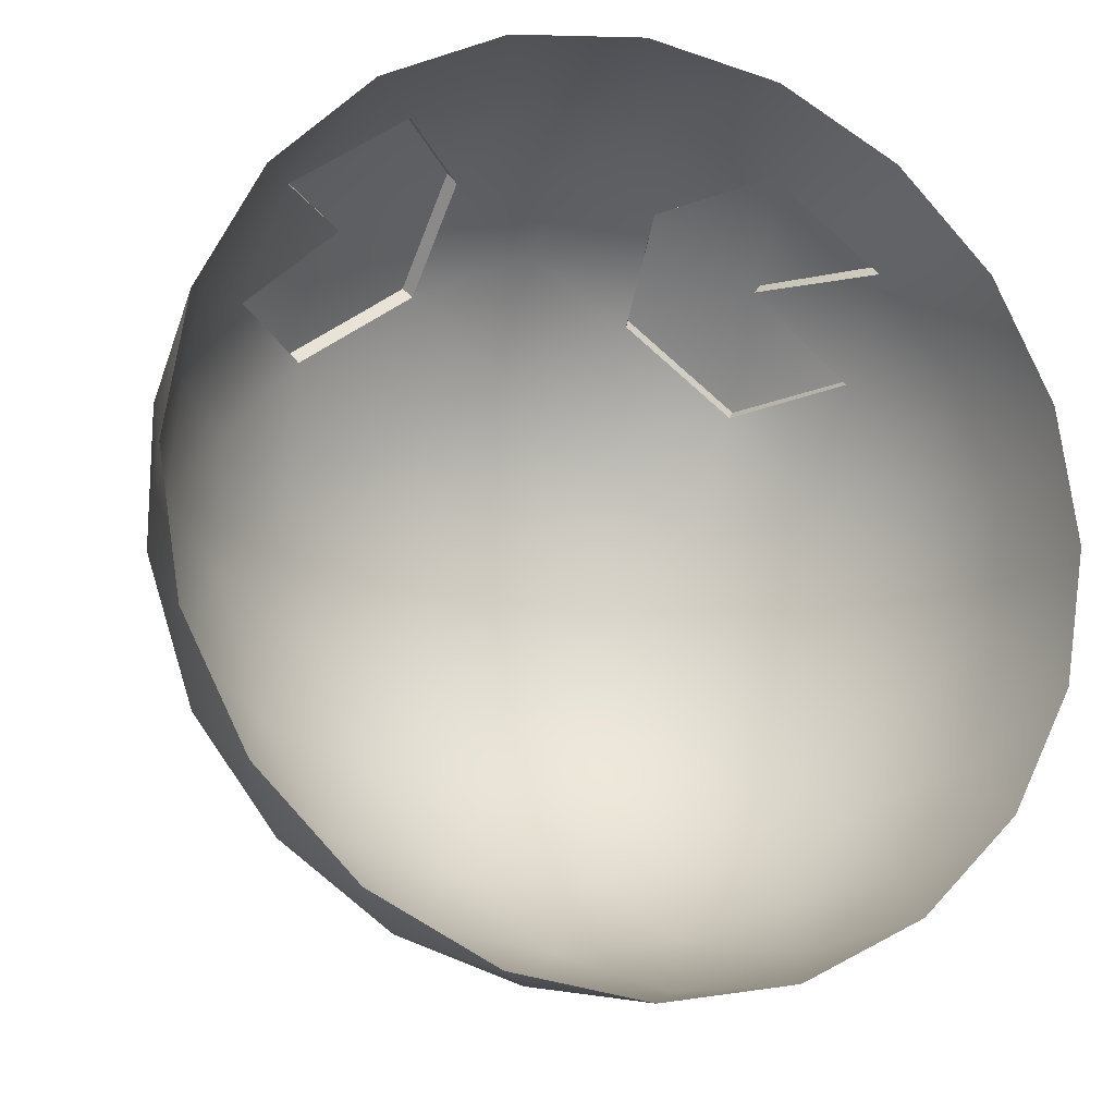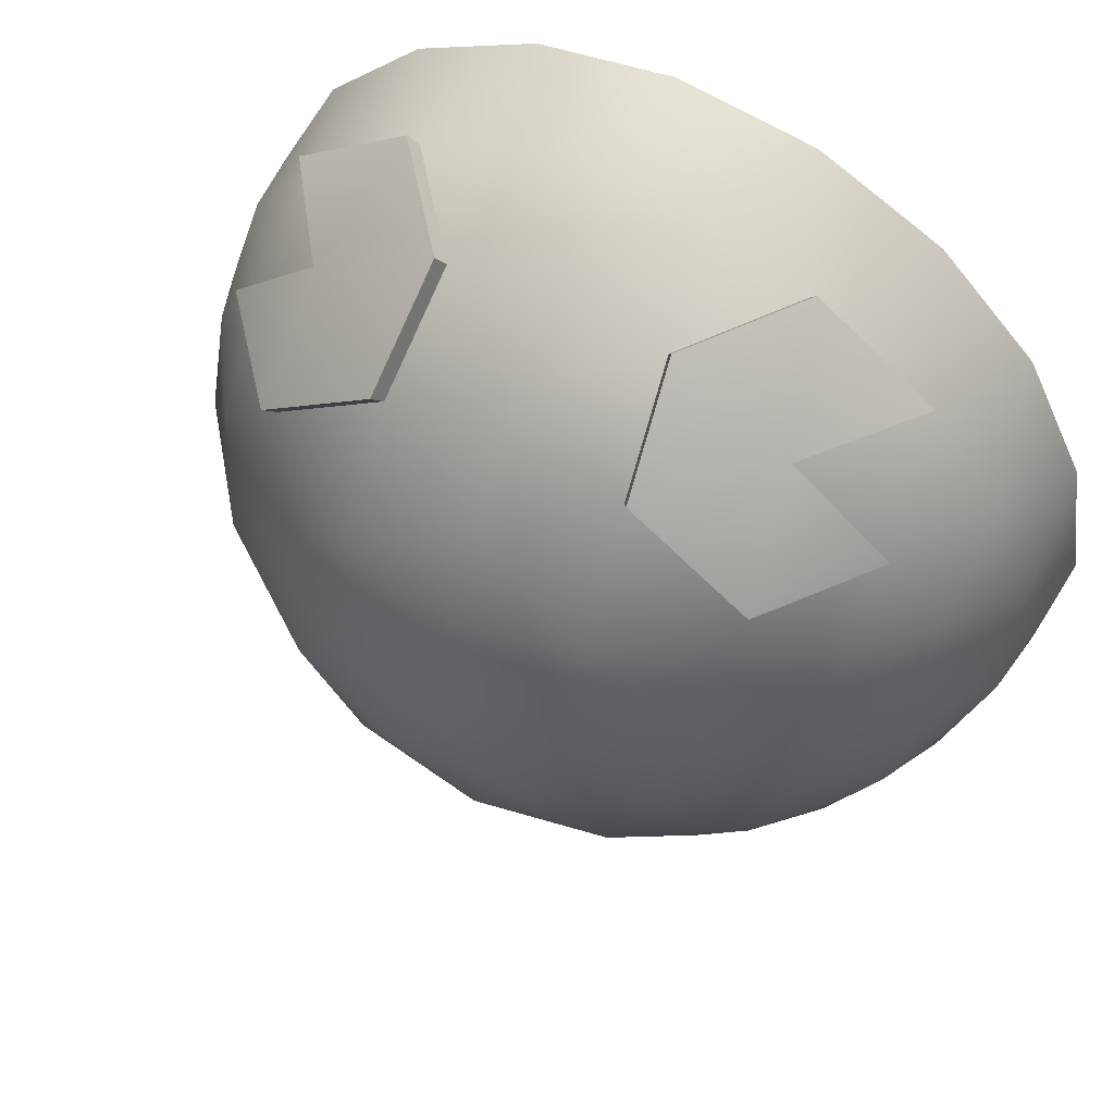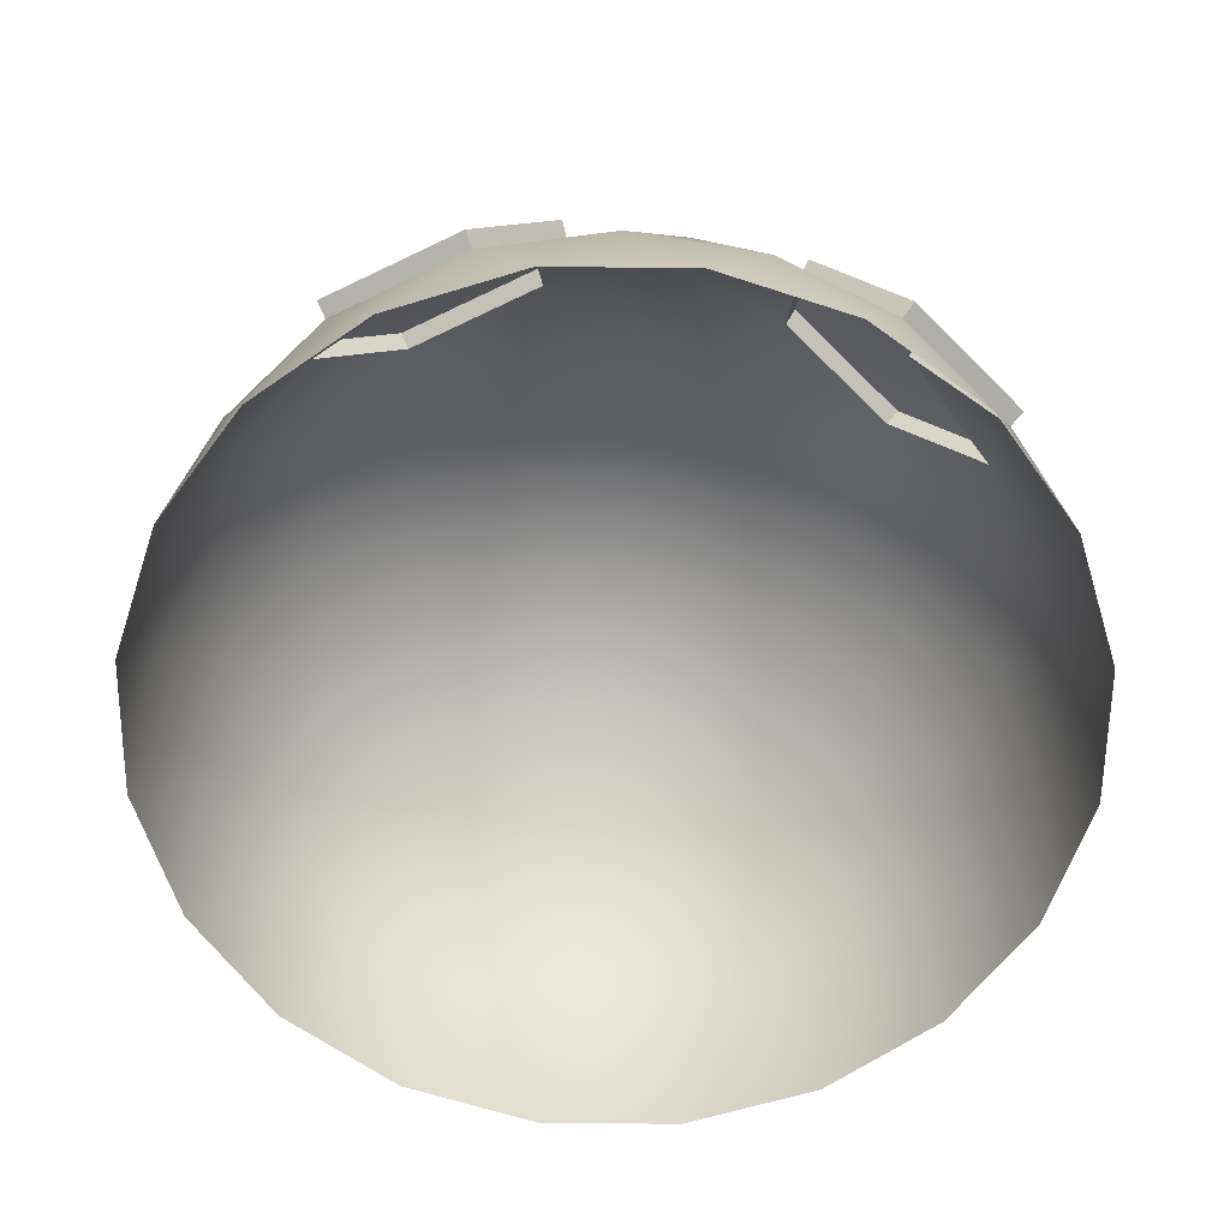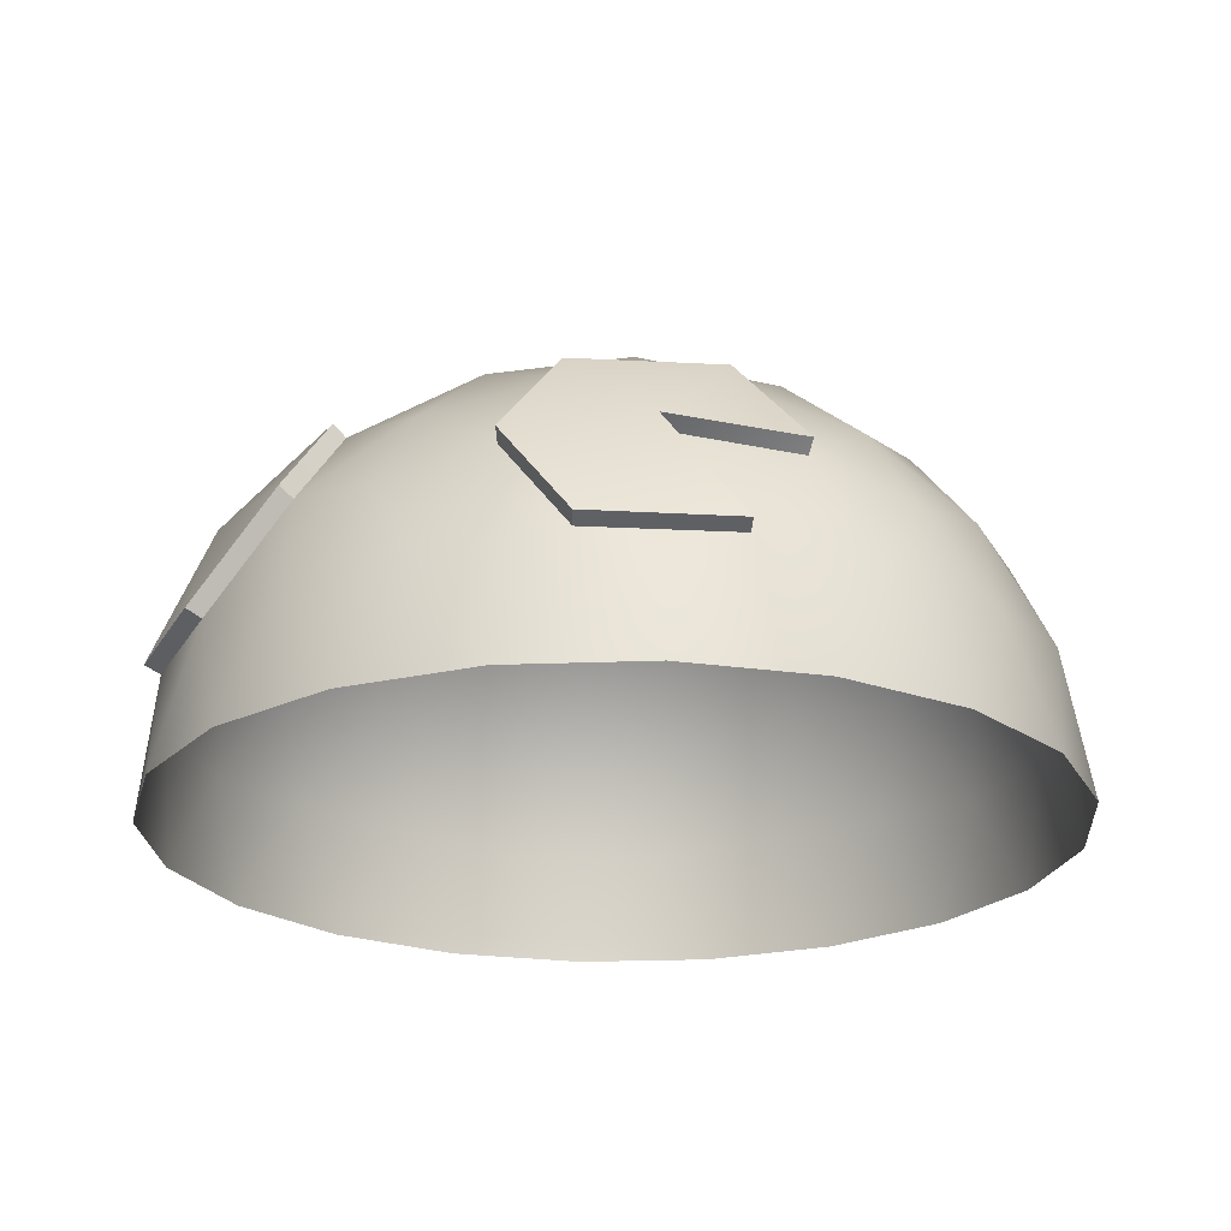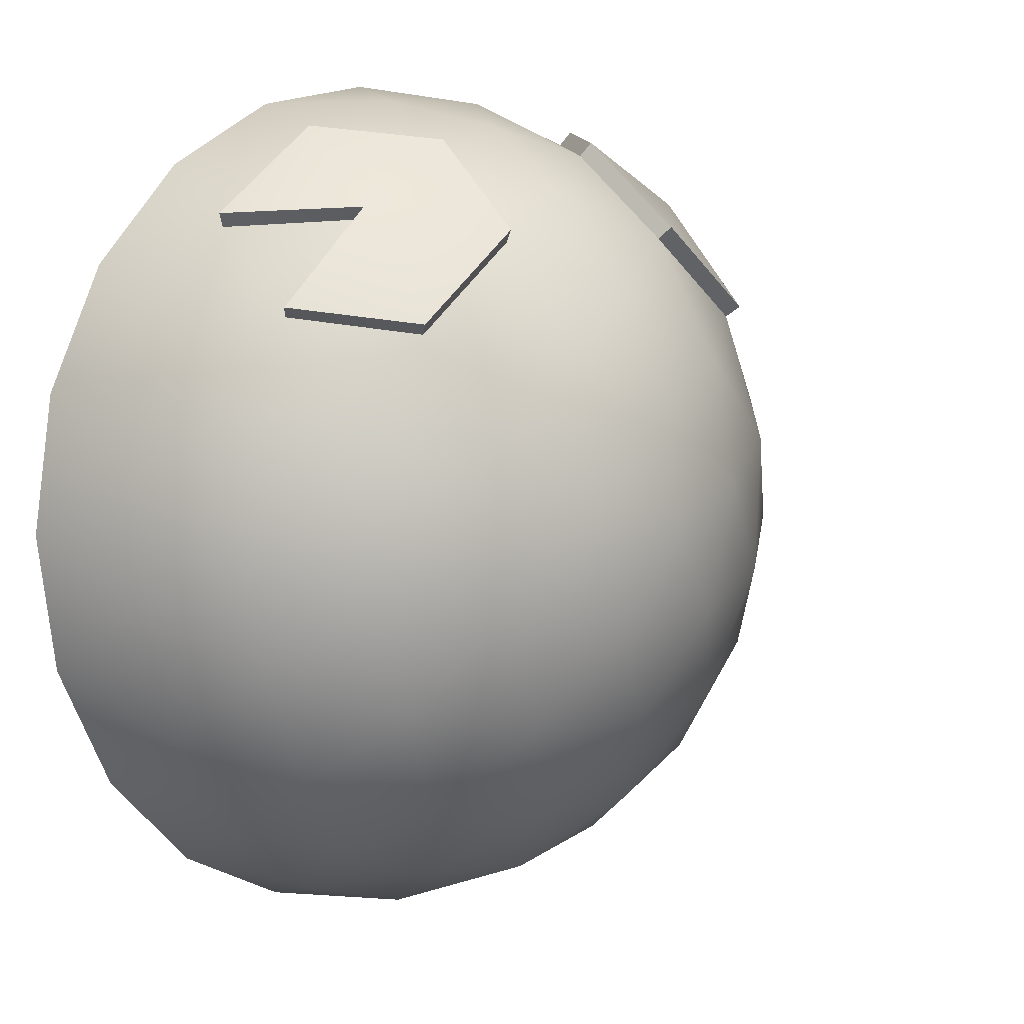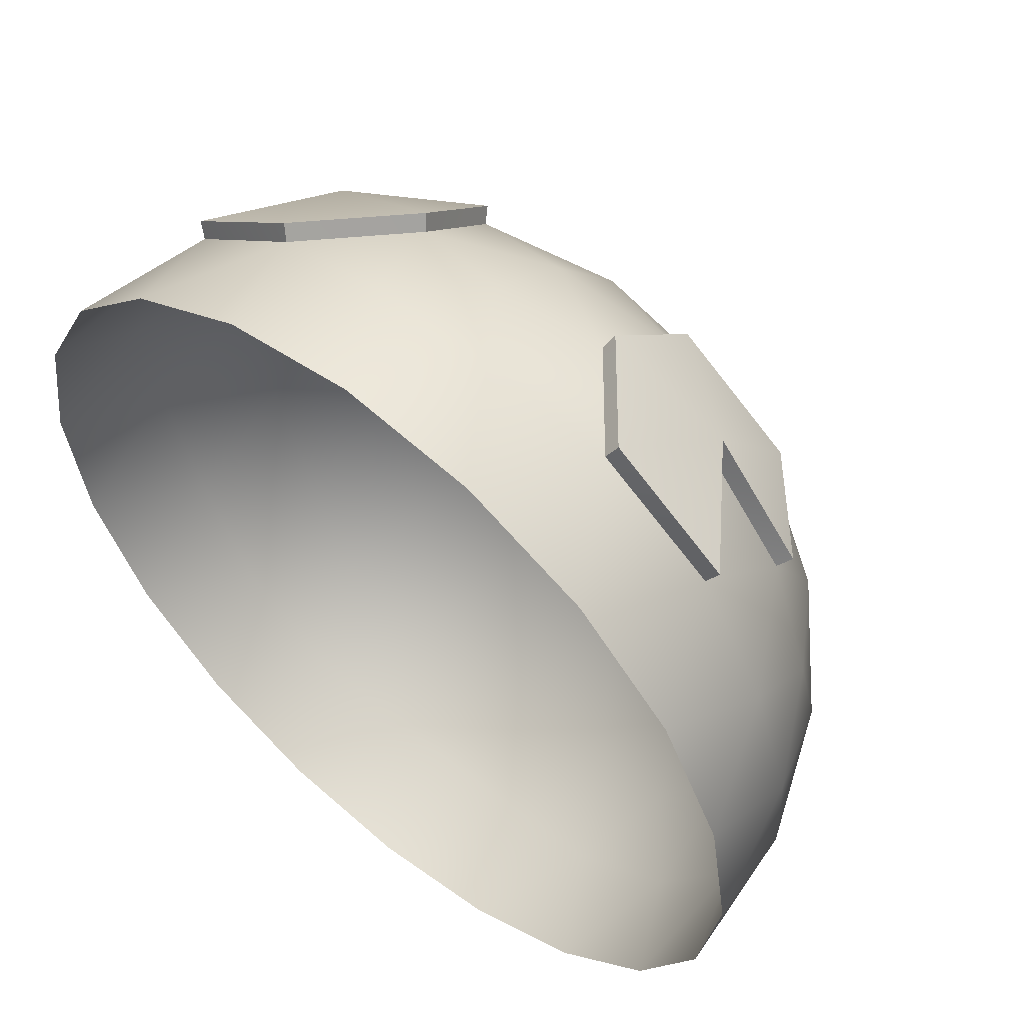
<metadata>
{"format":"obj","ext":"obj","renderer":"f3d","projection":"perspective","resolution":1024,"background":"white","views":[{"elev":-15.0,"azim":-22.0,"up":"+Z"},{"elev":55.1,"azim":-152.2,"up":"+Z"},{"elev":-61.9,"azim":-9.6,"up":"+Y"},{"elev":-22.6,"azim":30.9,"up":"+Y"},{"elev":7.4,"azim":132.2,"up":"+Z"},{"elev":56.3,"azim":39.9,"up":"+Z"}]}
</metadata>
<code>
o pacman_head
v -0.8506 0.4472 0.2764
v -0.5257 0.4472 -0.7236
v 0.5257 0.4472 -0.7236
v 0.8506 0.4472 0.2764
v 0 0.4472 0.8944
v 0 1 0
v -0.1476 0.2511 0.9566
v -0.309 -0 0.9511
v 0.309 0 0.9511
v 0.1476 0.2511 0.9566
v -0.9554 0.2512 0.1552
v -1 -0 0
v -0.809 0 0.5878
v -0.8642 0.2512 0.436
v -0.4429 0.2512 -0.8607
v -0.309 -0 -0.9511
v -0.809 0 -0.5878
v -0.6817 0.2512 -0.6872
v 0.6817 0.2512 -0.6872
v 0.809 -0 -0.5878
v 0.309 0 -0.9511
v 0.4429 0.2512 -0.8607
v 0.8642 0.2512 0.436
v 0.809 -0 0.5878
v 1 0 0
v 0.9554 0.2512 0.1552
v -0.2539 0.5232 0.8619
v -0.5 0.5257 0.6882
v -0.7399 0.5261 0.506
v -0.8642 0.5023 0.02964
v -0.809 0.5257 -0.2629
v -0.6817 0.5023 -0.5319
v -0.2952 0.5023 -0.8127
v 0 0.5257 -0.8506
v 0.2952 0.5023 -0.8127
v 0.6817 0.5023 -0.5319
v 0.809 0.5257 -0.2629
v 0.8642 0.5023 0.02964
v 0.7399 0.5261 0.506
v 0.5234 0.5455 0.7152
v 0.2539 0.5232 0.8619
v -0.2389 0.9679 0.07761
v -0.5 0.8507 0.1625
v -0.7166 0.6575 0.2328
v 0 0.6575 0.7534
v 0 0.8507 0.5257
v 0 0.9679 0.2511
v -0.1476 0.9679 -0.2032
v -0.309 0.8507 -0.4253
v -0.4429 0.6575 -0.6095
v 0.1476 0.9679 -0.2032
v 0.309 0.8507 -0.4253
v 0.4429 0.6575 -0.6095
v 0.2389 0.9679 0.07761
v 0.5 0.8507 0.1625
v 0.7166 0.6575 0.2328
v 0.2629 0.8944 0.3618
v 0.2786 0.7492 0.6649
v 0.5463 0.7492 0.4704
v 0.4253 0.8944 -0.1382
v 0.6882 0.7236 -0.05279
v 0.5878 0.7236 -0.3618
v 0 0.8944 -0.4472
v 0.1625 0.7236 -0.6708
v -0.1625 0.7236 -0.6708
v -0.4253 0.8944 -0.1382
v -0.5878 0.7236 -0.3618
v -0.6882 0.7236 -0.05279
v -0.2629 0.8944 0.3618
v -0.5463 0.7492 0.4704
v -0.2786 0.7492 0.6649
v 0.4253 0.2764 0.8618
v 0.5878 0 0.809
v 0.7101 0.2908 0.701
v 0.9511 0.2764 -0.1382
v 0.9511 -0 -0.309
v 0.8506 0.2764 -0.4472
v 0.1625 0.2764 -0.9472
v -0 1e-06 -1
v -0.1625 0.2764 -0.9472
v -0.8506 0.2764 -0.4472
v -0.9511 -1e-06 -0.309
v -0.9511 0.2764 -0.1382
v -0.7101 0.2908 0.701
v -0.5878 -2e-06 0.809
v -0.4444 0.2925 0.8932
v 0.9511 -0 0.309
v 0.5878 -0 -0.809
v -0.5878 0 -0.809
v -0.9511 0 0.309
v 0 0 1
v -0.5234 0.5455 0.7152
v -0.7166 0.5023 0.484
v 0.7166 0.5023 0.484
v 0.5 0.5257 0.6882
v 0.2629 0.7236 0.6382
v 0.5257 0.7236 0.4472
v 0.2389 0.5023 0.8311
v -0.5257 0.7236 0.4472
v -0.2629 0.7236 0.6382
v -0.2389 0.5023 0.8311
v 0.4444 0.2925 0.8932
v 0.6882 0.2764 0.6708
v -0.6882 0.2764 0.6708
v -0.4253 0.2764 0.8618
f 1 93 44
f 2 32 50
f 3 35 53
f 4 38 56
f 5 98 45
f 47 54 6
f 46 57 47
f 45 96 46
f 47 57 54
f 57 55 54
f 46 96 57
f 96 97 57
f 57 97 55
f 97 56 55
f 45 98 96
f 41 40 58
f 58 40 59
f 40 39 59
f 97 94 56
f 94 4 56
f 54 51 6
f 55 60 54
f 56 61 55
f 54 60 51
f 60 52 51
f 55 61 60
f 61 62 60
f 60 62 52
f 62 53 52
f 56 38 61
f 38 37 61
f 61 37 62
f 37 36 62
f 62 36 53
f 36 3 53
f 51 48 6
f 52 63 51
f 53 64 52
f 51 63 48
f 63 49 48
f 52 64 63
f 64 65 63
f 63 65 49
f 65 50 49
f 53 35 64
f 35 34 64
f 64 34 65
f 34 33 65
f 65 33 50
f 33 2 50
f 48 42 6
f 49 66 48
f 50 67 49
f 48 66 42
f 66 43 42
f 49 67 66
f 67 68 66
f 66 68 43
f 68 44 43
f 50 32 67
f 32 31 67
f 67 31 68
f 31 30 68
f 68 30 44
f 30 1 44
f 42 47 6
f 43 69 42
f 44 99 43
f 42 69 47
f 69 46 47
f 43 99 69
f 99 100 69
f 69 100 46
f 100 45 46
f 44 93 99
f 29 92 70
f 70 92 71
f 92 27 71
f 100 101 45
f 101 5 45
f 10 98 5
f 9 72 10
f 10 72 98
f 102 40 41
f 9 73 72
f 73 103 72
f 102 74 40
f 103 94 95
f 73 24 103
f 24 23 103
f 103 23 94
f 23 4 94
f 26 38 4
f 25 75 26
f 26 75 38
f 75 37 38
f 25 76 75
f 76 77 75
f 75 77 37
f 77 36 37
f 76 20 77
f 20 19 77
f 77 19 36
f 19 3 36
f 22 35 3
f 21 78 22
f 22 78 35
f 78 34 35
f 21 79 78
f 79 80 78
f 78 80 34
f 80 33 34
f 79 16 80
f 16 15 80
f 80 15 33
f 15 2 33
f 18 32 2
f 17 81 18
f 18 81 32
f 81 31 32
f 17 82 81
f 82 83 81
f 81 83 31
f 83 30 31
f 82 12 83
f 12 11 83
f 83 11 30
f 11 1 30
f 14 93 1
f 13 104 14
f 14 104 93
f 104 28 93
f 13 85 104
f 85 105 104
f 84 86 92
f 86 27 92
f 85 8 105
f 8 7 105
f 105 7 101
f 7 5 101
f 23 26 4
f 24 87 23
f 23 87 26
f 87 25 26
f 19 22 3
f 20 88 19
f 19 88 22
f 88 21 22
f 15 18 2
f 16 89 15
f 15 89 18
f 89 17 18
f 11 14 1
f 12 90 11
f 11 90 14
f 90 13 14
f 7 10 5
f 8 91 7
f 7 91 10
f 91 9 10
f 29 28 92
f 39 95 94
f 59 96 58
f 58 98 41
f 39 97 59
f 70 100 99
f 29 99 93
f 71 101 100
f 102 98 72
f 74 72 103
f 74 95 40
f 84 28 104
f 86 101 27
f 84 105 86
f 29 93 28
f 39 40 95
f 59 97 96
f 58 96 98
f 39 94 97
f 70 71 100
f 29 70 99
f 71 27 101
f 102 41 98
f 74 102 72
f 74 103 95
f 84 92 28
f 86 105 101
f 84 104 105

</code>
